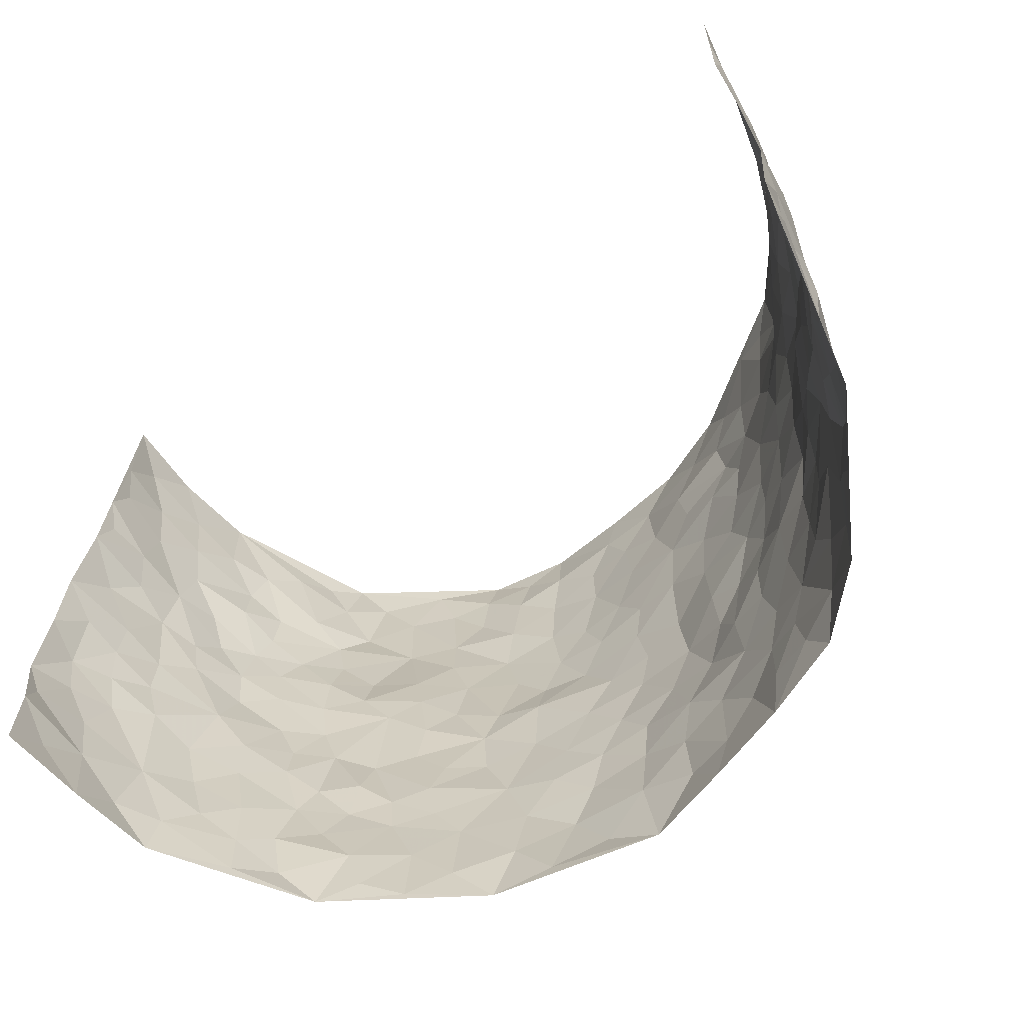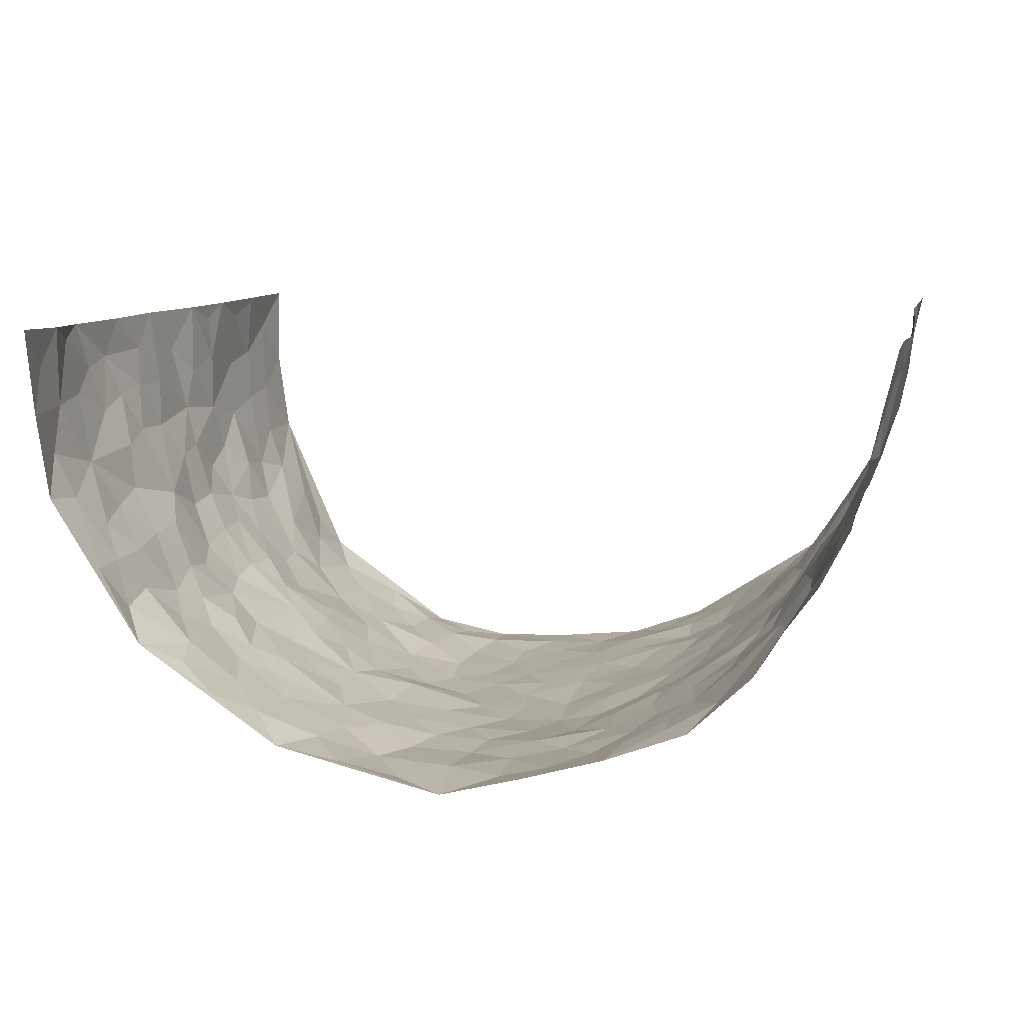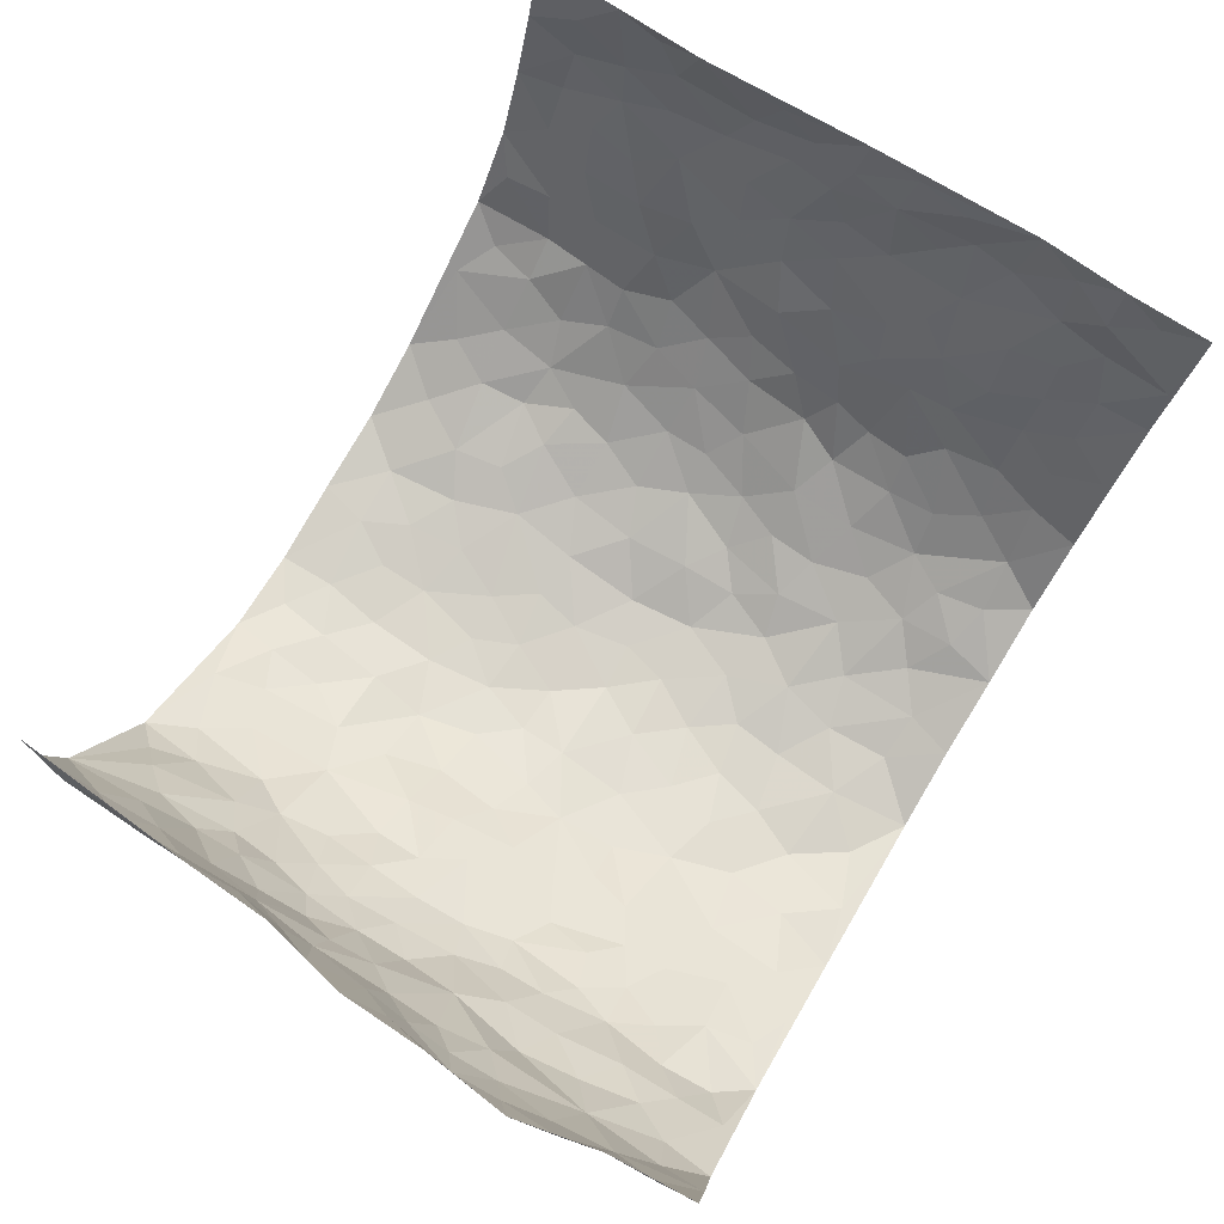
<metadata>
{"format":"obj","ext":"obj","renderer":"f3d","projection":"perspective","resolution":1024,"background":"white","views":[{"elev":-65.2,"azim":36.7,"up":"+Y"},{"elev":9.2,"azim":12.9,"up":"+Z"},{"elev":78.2,"azim":-58.7,"up":"+Z"}]}
</metadata>
<code>
v -0.6121 0.01086 0.4057
v -0.569 0.9974 0.4053
v 0.6285 -0.00103 0.4002
v 0.6256 0.9938 0.4128
v -0.5972 0.3964 0.2177
v -0.6247 0.5045 0.3989
v -0.6172 0.362 0.2765
v 0.004049 0.001192 -0.2422
v -0.6443 0.2552 0.3965
v -0.6355 0.3429 0.3396
v -0.5775 0.004033 0.162
v -0.6195 0.1339 0.4007
v -0.5704 0.2952 0.1363
v -0.5973 0.006262 0.2835
v -0.6155 0.2924 0.2598
v -0.4446 0.001515 -0.04655
v -0.6328 0.1938 0.3774
v -0.2788 0.1656 -0.1583
v -0.5878 0.3248 0.2009
v -0.6138 0.1241 0.2836
v -0.6171 0.06995 0.3473
v -0.5984 0.06667 0.2194
v -0.545 0.1284 0.1077
v -0.5706 0.07664 0.153
v -0.6223 0.211 0.293
v -0.6329 0.2746 0.328
v -0.5917 0.18 0.1923
v -0.5602 0.2115 0.1211
v -0.6049 0.4919 0.2842
v -0.6297 0.3794 0.3976
v -0.5552 0.9994 0.1587
v -0.4741 0.2222 -0.01145
v 0.255 0.1587 -0.1763
v -0.5899 0.7496 0.4013
v -0.3429 0.3907 -0.1222
v -0.5739 0.7548 0.2048
v -0.5703 0.8329 0.2238
v -0.5054 0.4424 0.01954
v -0.5146 0.6056 0.03436
v -0.4539 0.9958 -0.06756
v -0.5932 0.6878 0.378
v -0.5468 0.564 0.08827
v -0.3744 0.7503 -0.1263
v -0.4545 0.2794 -0.03159
v -0.4178 0.2244 -0.06548
v -0.443 0.1619 -0.03883
v -0.4139 0.6332 -0.08191
v -0.3402 0.5571 -0.1199
v 0.1639 0.4743 -0.2064
v -0.3128 0.2194 -0.1371
v -0.2112 0.6076 -0.2111
v -0.3505 0.6265 -0.1196
v -0.285 0.05589 -0.151
v -0.5268 0.7102 0.05564
v -0.3656 0.1929 -0.1045
v -0.5964 0.6204 0.2921
v -0.03677 0.3484 -0.2376
v 0.05929 0.3396 -0.2359
v 0.2886 0.4522 -0.1613
v -0.09594 0.5502 -0.2363
v -0.1659 0.5535 -0.2223
v 0.09068 0.6306 -0.223
v -0.5241 0.3475 0.07095
v -0.5768 0.577 0.1702
v -0.5887 0.8105 0.3744
v -0.4859 0.1294 0.01029
v -0.3409 0.0109 -0.1154
v -0.5953 0.47 0.2157
v -0.513 0.1731 0.06109
v -0.5118 0.01925 0.05898
v -0.238 -0.0004258 -0.1852
v -0.5126 0.08913 0.0598
v -0.4814 0.05309 -0.002529
v -0.3927 0.03658 -0.07693
v -0.4064 0.1038 -0.06381
v -0.5862 0.687 0.3128
v -0.5807 0.8737 0.3952
v -0.5727 0.5122 0.1597
v -0.005471 0.9992 -0.2271
v -0.5832 0.6776 0.2238
v -0.487 0.3148 0.009931
v -0.4622 0.4599 -0.03555
v 0.006532 0.5708 -0.2377
v -0.04816 0.4826 -0.2372
v 0.00509 0.4198 -0.2405
v -0.1227 0.1267 -0.2282
v -0.4975 0.6689 0.00653
v -0.6128 0.5664 0.3346
v -0.5698 0.6935 0.1533
v -0.4053 0.2958 -0.06814
v -0.5246 0.2684 0.06992
v -0.4554 0.6857 -0.04836
v -0.1693 0.484 -0.2063
v -0.2547 0.434 -0.1793
v -0.5413 0.6496 0.07263
v -0.008622 0.1161 -0.233
v -0.3805 0.5075 -0.09174
v -0.3191 0.2863 -0.13
v -0.2361 0.5015 -0.191
v -0.177 0.3805 -0.2087
v -0.5972 0.6256 0.4007
v -0.5667 0.6249 0.1264
v -0.5945 0.5827 0.2327
v -0.3366 0.1087 -0.1194
v -0.4649 0.5321 -0.02615
v -0.5507 0.4088 0.1126
v -0.1269 0.3233 -0.2191
v -0.1447 0.2482 -0.2112
v -0.4605 0.6102 -0.02907
v 0.1042 0.7301 -0.2151
v -0.002096 0.2143 -0.2396
v -0.0712 0.273 -0.2317
v 0.006061 0.2883 -0.239
v -0.3954 0.3616 -0.08771
v -0.1914 0.1821 -0.2034
v -0.5466 0.4894 0.08067
v -0.4881 0.3807 0.001422
v -0.4456 0.3904 -0.04831
v -0.2952 0.5215 -0.1578
v -0.2507 0.3484 -0.181
v -0.3305 0.4644 -0.1251
v -0.2194 0.2694 -0.1924
v -0.08914 0.4115 -0.2285
v -0.5107 0.5317 0.03174
v -0.09042 0.1976 -0.231
v -0.2061 0.09195 -0.194
v -0.3675 0.2565 -0.1014
v -0.6196 0.4421 0.3463
v -0.6129 0.4249 0.2863
v 0.09514 0.4229 -0.2374
v 0.2058 0.2386 -0.1953
v 0.08503 0.5173 -0.2354
v 0.02132 0.4881 -0.2391
v 0.1665 0.3939 -0.214
v 0.5937 0.4959 0.2202
v 0.2179 0.4347 -0.1951
v 0.2593 0.3146 -0.1737
v 0.1583 0.5675 -0.2073
v 0.1188 0.9991 -0.2145
v -0.286 0.6165 -0.172
v 0.3887 0.88 -0.07917
v 0.4403 0.9979 -0.03799
v -0.2161 0.7776 -0.2037
v -0.064 0.864 -0.2315
v -0.3028 0.3465 -0.1446
v -0.4156 0.5636 -0.06603
v -0.07172 0.05092 -0.2352
v -0.1526 0.02042 -0.2079
v 0.1226 0.003432 -0.212
v 0.007991 0.8606 -0.2252
v -0.01942 0.6997 -0.2343
v 0.3914 0.1975 -0.08913
v 0.3259 0.2912 -0.1367
v 0.4932 0.5274 0.04646
v 0.4631 0.548 -0.01354
v 0.42 0.1362 -0.07095
v 0.4635 0.2289 -0.01826
v 0.388 0.3627 -0.09718
v 0.02102 0.6404 -0.2318
v -0.06077 0.6264 -0.2364
v -0.1504 0.727 -0.2275
v -0.08968 0.6919 -0.2352
v -0.0648 0.7908 -0.2357
v -0.1389 0.6309 -0.2308
v 0.0165 0.7751 -0.2271
v 0.2348 0.9993 -0.1717
v -0.02462 0.9269 -0.225
v -0.2706 0.8425 -0.1897
v -0.2029 0.8769 -0.2077
v -0.3112 0.7774 -0.1665
v -0.2531 0.9941 -0.2073
v -0.2305 0.6925 -0.2072
v -0.309 0.6969 -0.1613
v -0.1451 0.8273 -0.2277
v -0.1304 0.9962 -0.2324
v 0.2092 0.7475 -0.1822
v 0.1697 0.6687 -0.2033
v 0.3124 0.5961 -0.1434
v 0.2556 0.5242 -0.1765
v 0.2569 0.6669 -0.17
v 0.3873 0.7443 -0.08026
v 0.3347 0.6835 -0.1241
v 0.2744 0.7343 -0.1605
v 0.06356 0.93 -0.2227
v 0.07352 0.8238 -0.219
v 0.1375 0.859 -0.1986
v 0.239 0.8739 -0.1685
v 0.3059 0.7944 -0.1426
v 0.2271 0.5967 -0.1863
v -0.5866 0.869 0.3054
v -0.545 0.817 0.1075
v -0.5855 0.7763 0.2914
v -0.5722 0.9997 0.2815
v -0.5833 0.9409 0.347
v -0.5728 0.9225 0.2346
v -0.5526 0.8862 0.1594
v -0.5022 0.9283 0.04059
v -0.53 0.8859 0.09181
v -0.544 0.7462 0.114
v -0.4845 0.8122 0.001245
v -0.521 0.7805 0.0517
v -0.4633 0.899 -0.04472
v -0.3781 0.8747 -0.1279
v -0.4817 0.9585 -0.01711
v -0.4363 0.8131 -0.08153
v -0.4205 0.9334 -0.09952
v -0.3382 0.9695 -0.1522
v -0.4647 0.758 -0.04307
v -0.3181 0.8977 -0.1677
v -0.2613 0.9267 -0.1927
v 0.1493 0.7863 -0.1992
v 0.2464 0.8056 -0.1751
v 0.1809 0.9341 -0.1928
v 0.3653 0.8124 -0.1022
v 0.3166 0.8815 -0.1293
v 0.3502 0.9827 -0.09842
v 0.2734 0.9385 -0.1515
v 0.4033 0.9479 -0.06937
v 0.3579 0.4948 -0.1139
v 0.3122 0.5301 -0.1444
v 0.4376 0.605 -0.04539
v 0.3946 0.6646 -0.07593
v 0.377 0.5893 -0.09634
v 0.3386 0.1915 -0.1341
v 0.4378 0.3364 -0.05058
v 0.4183 0.5237 -0.06245
v 0.3284 0.3888 -0.1301
v -0.1304 0.9129 -0.2244
v -0.1913 0.9545 -0.22
v 0.3089 0.1344 -0.1486
v 0.5091 0.0153 0.05523
v 0.1972 0.3341 -0.1967
v 0.263 0.386 -0.1696
v 0.5013 0.2486 0.03037
v 0.5661 0.9988 0.1726
v 0.6368 0.248 0.4019
v 0.4379 0.8117 -0.03434
v 0.5684 0.4868 0.15
v 0.4331 0.7466 -0.0349
v 0.63 0.4969 0.4056
v 0.5333 0.2938 0.1111
v 0.451 0.469 -0.0253
v 0.5862 0.3095 0.2072
v 0.4795 0.4168 0.01865
v 0.4448 0.003321 -0.04925
v 0.09014 0.2522 -0.225
v 0.4564 0.07848 -0.03704
v 0.1361 0.3192 -0.2245
v 0.3885 0.2679 -0.09405
v 0.6191 0.2625 0.2978
v 0.5225 0.4625 0.08749
v 0.4939 0.08337 0.02606
v 0.4136 0.4271 -0.07336
v 0.5032 0.3723 0.0581
v 0.2795 0.2338 -0.1665
v 0.4336 0.2732 -0.05123
v 0.2567 0.07975 -0.1699
v 0.3553 0.003996 -0.1339
v 0.2394 0.002926 -0.1778
v 0.2011 0.1156 -0.2011
v 0.06994 0.1694 -0.2315
v 0.1459 0.1899 -0.217
v 0.5206 0.1483 0.05129
v 0.5895 0.4219 0.2055
v 0.5664 0.22 0.1818
v 0.5365 0.08111 0.08576
v 0.5373 0.3845 0.11
v 0.5563 0.3388 0.1549
v 0.6219 0.3238 0.3102
v 0.575 0.5669 0.1767
v 0.5487 0.1457 0.1267
v 0.576 0.1488 0.1935
v 0.6086 0.3655 0.2664
v 0.6264 0.3472 0.3675
v 0.61 0.4359 0.3135
v 0.4971 0.3139 0.0321
v 0.6013 0.1042 0.2455
v 0.32 0.06469 -0.1434
v 0.3889 0.0704 -0.1038
v 0.0744 0.07783 -0.2324
v 0.1443 0.0733 -0.2142
v 0.6196 0.7448 0.4084
v 0.5701 0.07934 0.1599
v 0.5289 0.2155 0.09615
v 0.629 0.4218 0.3867
v 0.6149 0.5061 0.3347
v 0.5949 0.2485 0.2362
v 0.4735 0.1498 -0.01392
v 0.5726 0.00155 0.1599
v 0.4466 0.3954 -0.03022
v 0.624 0.06177 0.3623
v 0.6289 0.1232 0.4028
v 0.6053 0.1782 0.2652
v 0.6078 0.1227 0.3244
v 0.5947 0.008137 0.2535
v 0.6272 0.1855 0.361
v 0.5418 0.5555 0.1044
v 0.555 0.633 0.1277
v 0.5054 0.6371 0.0328
v 0.6038 0.6889 0.2551
v 0.5178 0.7719 0.08184
v 0.6235 0.6209 0.3855
v 0.5812 0.6403 0.1995
v 0.6078 0.5929 0.284
v 0.5743 0.7437 0.1678
v 0.6037 0.5285 0.275
v 0.6213 0.5709 0.3438
v 0.6176 0.6561 0.3204
v 0.5317 0.6935 0.08244
v 0.4827 0.724 0.02544
v 0.4519 0.6752 -0.02232
v 0.6063 0.8501 0.2857
v 0.5563 0.8717 0.1541
v 0.5998 0.775 0.243
v 0.615 0.7744 0.3279
v 0.5884 0.8434 0.2145
v 0.6224 0.8694 0.4077
v 0.5482 0.8025 0.1375
v 0.6217 0.8069 0.3851
v 0.5772 0.932 0.1769
v 0.5996 0.9967 0.2919
v 0.5179 0.9981 0.05816
v 0.5988 0.9246 0.2544
v 0.6085 0.9249 0.3413
v 0.5393 0.9347 0.1048
v 0.4836 0.9011 0.0142
v 0.4446 0.8808 -0.03929
v 0.4782 0.9694 0.01061
v 0.4812 0.8222 0.03179
v 0.5176 0.8613 0.088
f 29 6 128
f 12 21 20
f 26 10 9
f 55 45 46
f 27 19 15
f 26 9 17
f 101 6 88
f 12 1 21
f 7 15 19
f 125 86 96
f 84 123 85
f 129 29 128
f 25 27 15
f 12 20 17
f 73 75 66
f 22 14 11
f 26 17 25
f 9 12 17
f 25 15 26
f 5 129 7
f 52 146 48
f 55 18 50
f 7 19 5
f 20 27 25
f 124 82 105
f 41 76 34
f 20 14 22
f 14 20 21
f 14 21 1
f 24 22 11
f 24 27 22
f 72 66 69
f 69 32 91
f 70 24 11
f 24 23 27
f 17 20 25
f 27 20 22
f 10 15 7
f 10 26 15
f 23 28 27
f 27 13 19
f 28 23 69
f 13 27 28
f 119 121 94
f 10 7 129
f 6 30 128
f 9 10 30
f 36 192 80
f 80 102 89
f 118 81 44
f 64 103 78
f 115 126 86
f 45 32 46
f 91 63 13
f 129 68 29
f 95 87 54
f 95 54 199
f 202 40 204
f 82 97 105
f 29 88 6
f 18 55 104
f 148 126 71
f 38 82 124
f 50 18 122
f 117 82 38
f 5 19 106
f 82 117 118
f 80 64 102
f 127 45 55
f 194 77 190
f 98 35 114
f 39 124 105
f 127 50 98
f 106 19 13
f 66 75 46
f 39 95 42
f 63 117 38
f 95 89 102
f 101 56 76
f 51 140 99
f 18 53 126
f 62 83 132
f 45 127 90
f 112 113 57
f 103 29 68
f 130 85 58
f 109 39 105
f 35 94 121
f 113 246 58
f 151 165 163
f 120 100 94
f 114 127 98
f 192 190 65
f 95 39 87
f 36 191 37
f 67 104 74
f 56 101 88
f 13 63 106
f 192 34 76
f 268 241 243
f 108 115 125
f 93 84 60
f 133 84 85
f 156 288 157
f 101 76 41
f 80 103 64
f 105 97 146
f 99 61 51
f 92 109 47
f 125 96 111
f 158 227 153
f 75 104 55
f 69 66 32
f 81 91 32
f 106 78 68
f 42 64 78
f 77 34 65
f 24 70 72
f 75 73 16
f 16 71 67
f 2 34 77
f 13 28 91
f 103 56 88
f 56 80 76
f 72 69 23
f 11 16 70
f 16 73 70
f 16 67 74
f 115 18 126
f 24 72 23
f 73 72 70
f 16 74 75
f 72 73 66
f 32 45 44
f 84 83 60
f 66 46 32
f 78 106 116
f 117 63 81
f 67 53 104
f 103 68 78
f 69 91 28
f 36 80 89
f 106 38 116
f 106 68 5
f 81 118 117
f 62 132 138
f 32 44 81
f 53 67 71
f 57 58 85
f 123 100 107
f 93 60 61
f 33 230 224
f 8 96 147
f 132 133 130
f 140 48 119
f 93 100 123
f 122 98 50
f 164 60 160
f 53 71 126
f 125 112 108
f 193 194 195
f 75 55 46
f 63 91 81
f 56 103 80
f 196 198 31
f 18 104 53
f 121 48 97
f 38 106 63
f 118 97 82
f 97 35 121
f 51 172 140
f 130 134 49
f 87 39 109
f 288 252 263
f 97 114 35
f 47 43 92
f 57 113 58
f 248 130 58
f 34 101 41
f 114 90 127
f 116 124 42
f 145 94 35
f 118 114 97
f 167 79 175
f 98 145 35
f 85 123 57
f 43 47 52
f 199 36 89
f 42 78 116
f 159 83 62
f 88 29 103
f 74 104 75
f 118 44 90
f 173 140 172
f 42 95 102
f 190 192 37
f 65 190 77
f 89 95 199
f 125 111 112
f 92 87 109
f 18 115 122
f 177 180 176
f 112 57 107
f 109 105 146
f 93 94 100
f 285 286 275
f 96 86 147
f 137 232 131
f 57 123 107
f 87 92 208
f 49 134 136
f 132 130 49
f 161 164 162
f 50 127 55
f 122 108 107
f 122 107 100
f 48 140 52
f 118 90 114
f 99 119 94
f 123 84 93
f 36 37 192
f 48 121 119
f 120 122 100
f 39 42 124
f 38 124 116
f 248 58 246
f 44 45 90
f 98 122 120
f 146 52 47
f 94 93 99
f 168 209 170
f 212 183 188
f 202 197 200
f 42 102 64
f 107 108 112
f 99 93 61
f 8 280 96
f 112 111 113
f 125 115 86
f 115 108 122
f 128 30 10
f 5 68 129
f 10 129 128
f 132 49 138
f 83 84 133
f 130 133 85
f 83 133 132
f 248 134 130
f 156 152 224
f 151 110 165
f 212 186 211
f 153 224 249
f 254 251 244
f 246 261 262
f 225 158 249
f 49 136 179
f 185 184 150
f 214 188 181
f 181 188 182
f 161 163 174
f 143 170 172
f 110 211 185
f 184 79 167
f 174 228 169
f 62 110 159
f 163 150 144
f 210 169 229
f 170 143 168
f 176 211 110
f 98 120 145
f 94 145 120
f 48 146 97
f 109 146 47
f 148 86 126
f 147 86 148
f 71 8 148
f 8 147 148
f 244 276 254
f 232 136 134
f 174 143 161
f 60 83 160
f 163 162 151
f 159 160 83
f 261 281 262
f 259 281 149
f 219 220 59
f 246 113 111
f 33 255 131
f 157 256 152
f 137 255 153
f 230 278 279
f 262 260 33
f 154 155 242
f 131 255 137
f 248 131 232
f 281 280 149
f 259 258 278
f 220 179 59
f 159 151 160
f 162 160 151
f 164 61 60
f 228 174 144
f 144 174 163
f 159 110 151
f 161 172 164
f 186 184 185
f 161 162 163
f 61 164 51
f 160 162 164
f 187 217 213
f 150 163 165
f 205 202 200
f 79 184 139
f 170 43 173
f 174 169 143
f 161 143 172
f 167 144 150
f 176 180 183
f 172 170 173
f 223 226 221
f 185 150 165
f 99 140 119
f 207 206 203
f 172 51 164
f 43 52 173
f 173 52 140
f 167 175 228
f 228 229 169
f 210 168 169
f 177 110 62
f 189 138 179
f 62 138 177
f 136 232 233
f 181 182 222
f 150 184 167
f 178 180 189
f 49 179 138
f 177 138 189
f 180 178 182
f 178 179 220
f 307 308 304
f 222 223 221
f 215 187 188
f 176 183 212
f 187 213 186
f 214 215 188
f 185 211 186
f 237 181 239
f 182 188 183
f 110 185 165
f 216 215 141
f 211 176 212
f 182 183 180
f 176 110 177
f 213 184 186
f 178 189 179
f 177 189 180
f 195 190 37
f 197 198 200
f 195 194 190
f 34 192 65
f 80 192 76
f 37 196 195
f 194 2 77
f 193 2 194
f 196 37 191
f 31 193 195
f 198 196 191
f 31 195 196
f 199 201 191
f 197 204 31
f 198 191 201
f 31 198 197
f 201 199 54
f 36 199 191
f 54 208 201
f 208 43 205
f 208 54 87
f 198 201 200
f 206 205 203
f 43 170 203
f 210 207 209
f 40 202 206
f 31 204 40
f 197 202 204
f 208 205 200
f 43 203 205
f 205 206 202
f 203 209 207
f 171 40 207
f 40 206 207
f 208 200 201
f 43 208 92
f 170 209 203
f 168 143 169
f 207 210 171
f 168 210 209
f 188 187 212
f 212 187 186
f 166 139 213
f 184 213 139
f 237 214 181
f 215 214 141
f 216 141 218
f 213 217 166
f 142 166 216
f 217 216 166
f 187 215 217
f 216 217 215
f 237 141 214
f 142 216 218
f 223 222 182
f 179 136 59
f 223 220 219
f 267 238 251
f 237 327 141
f 223 182 178
f 158 290 253
f 220 223 178
f 59 233 227
f 233 59 136
f 248 246 131
f 153 249 158
f 251 254 267
f 223 219 226
f 111 261 246
f 297 251 238
f 276 256 157
f 167 228 144
f 229 228 175
f 175 171 229
f 229 171 210
f 260 257 33
f 265 271 272
f 266 289 283
f 269 243 250
f 249 224 152
f 266 283 271
f 227 233 137
f 253 227 158
f 325 313 320
f 135 264 275
f 310 329 239
f 270 298 297
f 249 256 225
f 275 273 269
f 311 222 221
f 155 154 299
f 234 276 157
f 310 311 299
f 222 239 181
f 221 226 155
f 266 263 252
f 242 290 244
f 264 273 275
f 273 264 243
f 242 244 154
f 276 290 225
f 288 234 157
f 240 282 302
f 275 286 306
f 225 290 158
f 234 263 284
f 241 254 276
f 233 232 137
f 137 153 227
f 264 135 238
f 244 251 154
f 260 259 257
f 227 253 219
f 33 224 255
f 154 297 299
f 240 302 307
f 297 154 251
f 264 268 243
f 253 226 219
f 271 284 263
f 277 294 293
f 290 242 253
f 241 234 284
f 59 227 219
f 242 155 226
f 252 245 231
f 157 152 156
f 257 230 33
f 152 256 249
f 278 230 257
f 262 33 131
f 224 153 255
f 259 278 257
f 134 248 232
f 230 279 224
f 96 261 111
f 261 96 280
f 280 281 261
f 246 262 131
f 252 247 245
f 268 267 241
f 283 277 272
f 288 247 252
f 275 274 285
f 295 291 294
f 267 268 264
f 263 234 288
f 309 310 299
f 290 276 244
f 283 272 271
f 267 254 241
f 265 243 241
f 236 240 285
f 297 238 270
f 303 305 298
f 241 276 234
f 221 155 299
f 272 277 293
f 250 243 287
f 286 285 240
f 284 271 265
f 271 263 266
f 295 3 291
f 225 256 276
f 241 284 265
f 289 266 231
f 3 292 291
f 321 235 323
f 293 294 296
f 279 278 258
f 245 279 258
f 279 156 224
f 260 281 259
f 280 8 149
f 262 281 260
f 231 266 252
f 267 264 238
f 306 304 270
f 283 289 295
f 243 269 273
f 236 269 250
f 294 292 296
f 274 236 285
f 269 274 275
f 250 287 293
f 245 289 231
f 236 274 269
f 156 279 247
f 242 226 253
f 247 279 245
f 243 265 287
f 288 156 247
f 265 272 293
f 296 292 236
f 293 287 265
f 295 294 277
f 277 283 295
f 236 250 296
f 289 3 295
f 292 294 291
f 293 296 250
f 300 304 308
f 325 320 235
f 329 330 326
f 270 304 303
f 270 303 298
f 309 305 301
f 135 306 270
f 299 297 298
f 298 309 299
f 238 135 270
f 300 314 305
f 303 300 305
f 304 306 307
f 300 303 304
f 282 319 315
f 322 325 235
f 275 306 135
f 307 306 286
f 240 307 286
f 308 307 302
f 302 282 308
f 308 282 315
f 305 309 298
f 310 309 301
f 310 301 329
f 310 239 311
f 222 311 239
f 299 311 221
f 319 312 315
f 312 323 316
f 301 305 318
f 305 314 316
f 300 308 315
f 316 314 312
f 312 314 315
f 315 314 300
f 323 312 324
f 316 313 318
f 282 4 317
f 330 313 325
f 4 321 324
f 235 320 323
f 282 317 319
f 312 319 317
f 326 325 322
f 316 320 313
f 316 318 305
f 142 218 327
f 327 218 141
f 316 323 320
f 324 312 317
f 4 324 317
f 321 323 324
f 318 313 330
f 328 326 322
f 326 327 329
f 329 327 237
f 326 328 327
f 322 142 328
f 327 328 142
f 329 237 239
f 301 318 330
f 326 330 325
f 330 329 301

</code>
